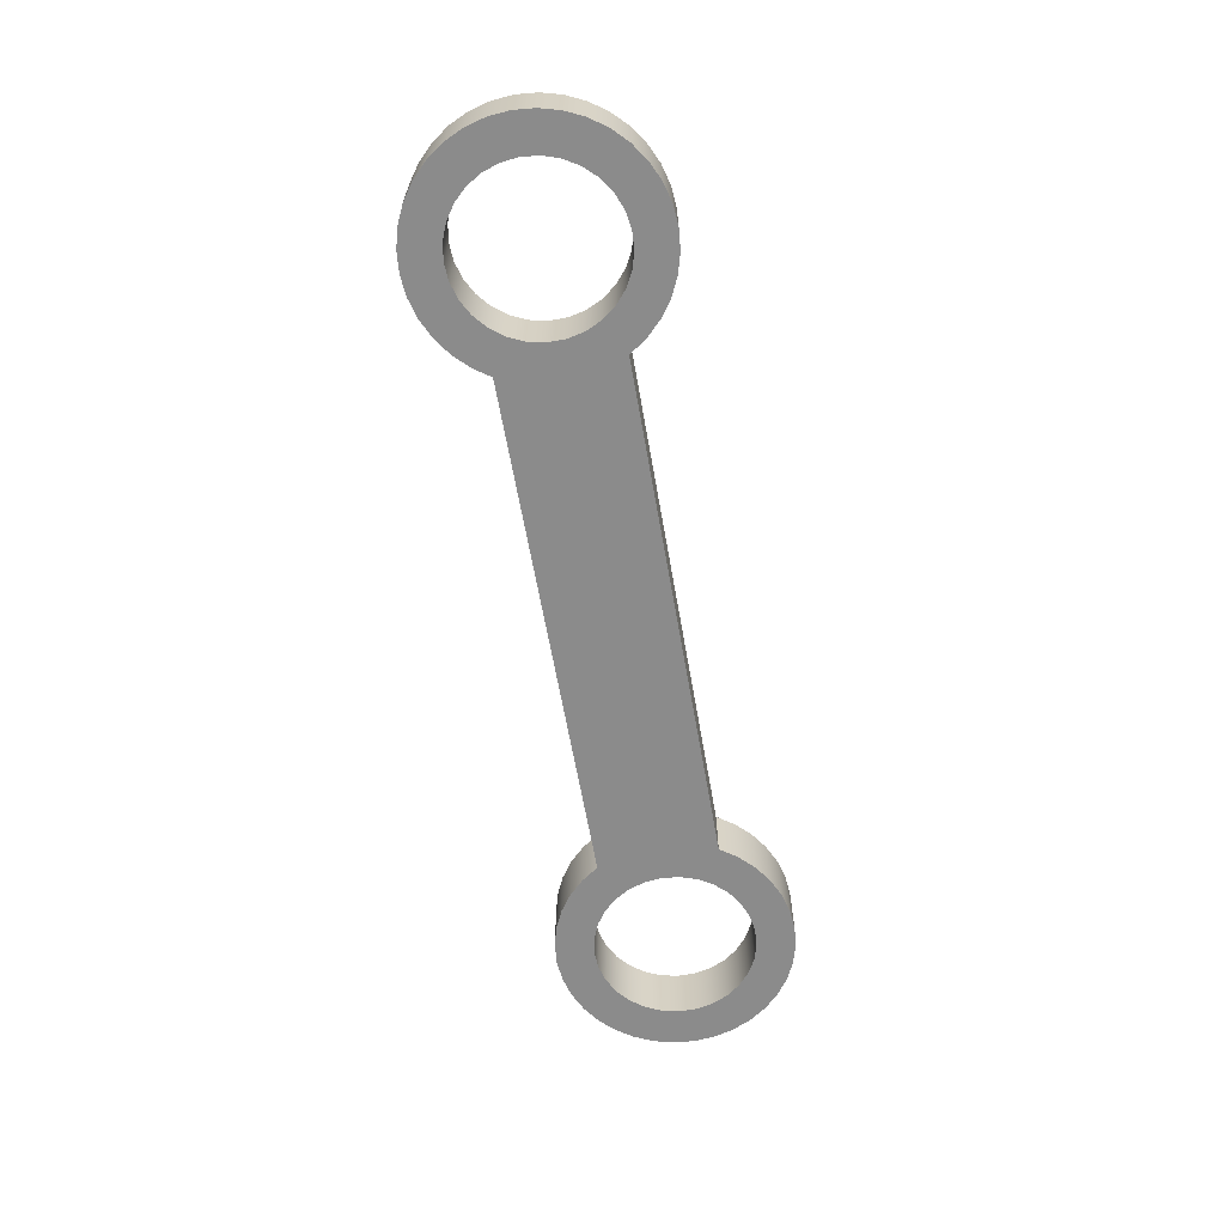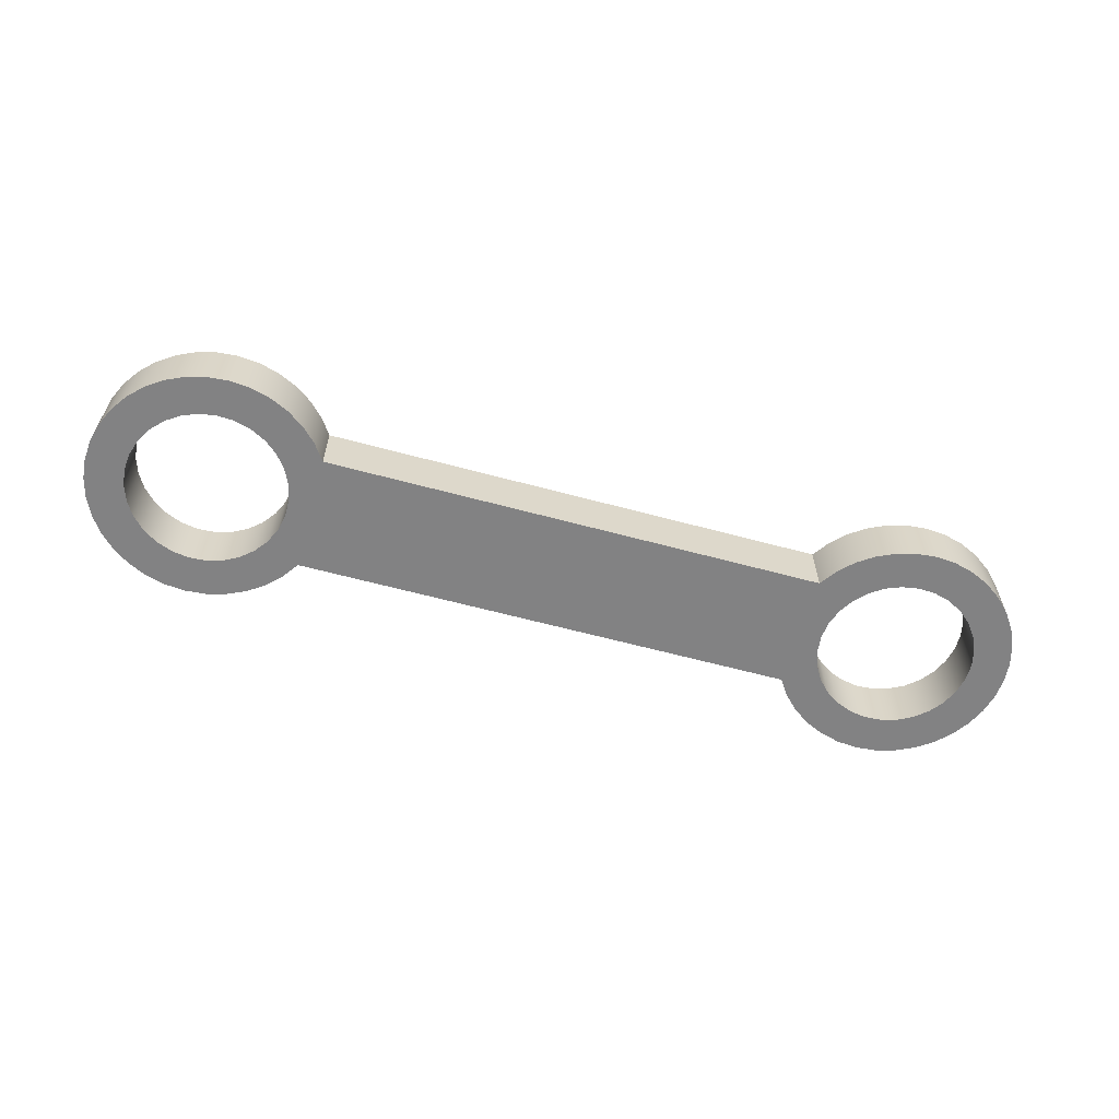
<metadata>
{"format":"obj","ext":"obj","renderer":"f3d","projection":"perspective","resolution":1024,"background":"white","views":[{"elev":-63.9,"azim":-80.0,"up":"+Z"},{"elev":-60.8,"azim":-15.5,"up":"+Z"}]}
</metadata>
<code>
v 0.2133 -0.05 0
v 0.2233 -0.0643 0
v 0.2356 -0.07665 0
v 0.2498 -0.08668 0
v 0.2656 -0.09408 0
v 0.2824 -0.09863 0
v 0.2998 -0.1002 0
v 0.3171 -0.09871 0
v 0.334 -0.09423 0
v 0.3498 -0.0869 0
v 0.3641 -0.07693 0
v 0.3765 -0.06464 0
v 0.3865 -0.05038 0
v 0.3939 -0.0346 0
v 0.3984 -0.01777 0
v 0.4 -0.0004083 0
v 0.3985 0.01696 0
v 0.394 0.03381 0
v 0.3867 0.04962 0
v 0.3767 0.06392 0
v 0.3644 0.07627 0
v 0.3502 0.0863 0
v 0.3344 0.0937 0
v 0.3176 0.09825 0
v 0.3002 0.09981 0
v 0.2829 0.09833 0
v 0.266 0.09385 0
v 0.2502 0.08652 0
v 0.2359 0.07656 0
v 0.2235 0.06426 0
v 0.2135 0.05 0
v 0.2135 0.05 0.05
v 0.2235 0.06426 0.05
v 0.2359 0.07656 0.05
v 0.2502 0.08652 0.05
v 0.266 0.09385 0.05
v 0.2829 0.09833 0.05
v 0.3002 0.09981 0.05
v 0.3176 0.09825 0.05
v 0.3344 0.0937 0.05
v 0.3502 0.0863 0.05
v 0.3644 0.07627 0.05
v 0.3767 0.06392 0.05
v 0.3867 0.04962 0.05
v 0.394 0.03381 0.05
v 0.3985 0.01696 0.05
v 0.4 -0.0004083 0.05
v 0.3984 -0.01777 0.05
v 0.3939 -0.0346 0.05
v 0.3865 -0.05038 0.05
v 0.3765 -0.06464 0.05
v 0.3641 -0.07693 0.05
v 0.3498 -0.0869 0.05
v 0.334 -0.09423 0.05
v 0.3171 -0.09871 0.05
v 0.2998 -0.1002 0.05
v 0.2824 -0.09863 0.05
v 0.2656 -0.09408 0.05
v 0.2498 -0.08668 0.05
v 0.2356 -0.07665 0.05
v 0.2233 -0.0643 0.05
v 0.2133 -0.05 0.05
v 0.2135 0.05 0
v -0.2135 0.05 0
v -0.2135 0.05 0.05
v 0.2135 0.05 0.05
v -0.3675 -0.0001895 0
v -0.3659 -0.0147 0
v -0.3613 -0.02853 0
v -0.3537 -0.04104 0
v -0.3437 -0.05164 0
v -0.3316 -0.05983 0
v -0.3181 -0.06523 0
v -0.3037 -0.06759 0
v -0.2891 -0.0668 0
v -0.275 -0.0629 0
v -0.2621 -0.05606 0
v -0.251 -0.04661 0
v -0.2422 -0.03499 0
v -0.236 -0.02174 0
v -0.2329 -0.007488 0
v -0.2329 0.007109 0
v -0.236 0.02136 0
v -0.2422 0.03461 0
v -0.251 0.04623 0
v -0.2621 0.05568 0
v -0.275 0.06252 0
v -0.2891 0.06642 0
v -0.3037 0.06721 0
v -0.3181 0.06485 0
v -0.3316 0.05945 0
v -0.3437 0.05126 0
v -0.3537 0.04066 0
v -0.3613 0.02815 0
v -0.3659 0.01432 0
v 0.2325 -0.0001895 0
v 0.2341 -0.0147 0
v 0.2387 -0.02853 0
v 0.2463 -0.04104 0
v 0.2563 -0.05164 0
v 0.2684 -0.05983 0
v 0.2819 -0.06523 0
v 0.2963 -0.06759 0
v 0.3109 -0.0668 0
v 0.325 -0.0629 0
v 0.3379 -0.05606 0
v 0.349 -0.04661 0
v 0.3578 -0.03499 0
v 0.364 -0.02174 0
v 0.3671 -0.007488 0
v 0.3671 0.007109 0
v 0.364 0.02136 0
v 0.3578 0.03461 0
v 0.349 0.04623 0
v 0.3379 0.05568 0
v 0.325 0.06252 0
v 0.3109 0.06642 0
v 0.2963 0.06721 0
v 0.2819 0.06485 0
v 0.2684 0.05945 0
v 0.2563 0.05126 0
v 0.2463 0.04066 0
v 0.2387 0.02815 0
v 0.2341 0.01432 0
v 0.2135 0.05 0
v 0.2235 0.06426 0
v 0.2359 0.07656 0
v 0.2502 0.08652 0
v 0.266 0.09385 0
v 0.2829 0.09833 0
v 0.3002 0.09981 0
v 0.3176 0.09825 0
v 0.3344 0.0937 0
v 0.3502 0.0863 0
v 0.3644 0.07627 0
v 0.3767 0.06392 0
v 0.3867 0.04962 0
v 0.394 0.03381 0
v 0.3985 0.01696 0
v 0.4 -0.0004083 0
v 0.3984 -0.01777 0
v 0.3939 -0.0346 0
v 0.3865 -0.05038 0
v 0.3765 -0.06464 0
v 0.3641 -0.07693 0
v 0.3498 -0.0869 0
v 0.334 -0.09423 0
v 0.3171 -0.09871 0
v 0.2998 -0.1002 0
v 0.2824 -0.09863 0
v 0.2656 -0.09408 0
v 0.2498 -0.08668 0
v 0.2356 -0.07665 0
v 0.2233 -0.0643 0
v 0.2133 -0.05 0
v -0.2133 -0.05 0
v -0.2233 -0.0643 0
v -0.2356 -0.07665 0
v -0.2498 -0.08668 0
v -0.2656 -0.09408 0
v -0.2824 -0.09863 0
v -0.2998 -0.1002 0
v -0.3171 -0.09871 0
v -0.334 -0.09423 0
v -0.3498 -0.0869 0
v -0.3641 -0.07693 0
v -0.3765 -0.06464 0
v -0.3865 -0.05038 0
v -0.3939 -0.0346 0
v -0.3984 -0.01777 0
v -0.4 -0.0004083 0
v -0.3985 0.01696 0
v -0.394 0.03381 0
v -0.3867 0.04962 0
v -0.3767 0.06392 0
v -0.3644 0.07627 0
v -0.3502 0.0863 0
v -0.3344 0.0937 0
v -0.3176 0.09825 0
v -0.3002 0.09981 0
v -0.2829 0.09833 0
v -0.266 0.09385 0
v -0.2502 0.08652 0
v -0.2359 0.07656 0
v -0.2235 0.06426 0
v -0.2135 0.05 0
v -0.3675 -0.0001895 0.05
v -0.3659 0.01432 0.05
v -0.3613 0.02815 0.05
v -0.3537 0.04066 0.05
v -0.3437 0.05126 0.05
v -0.3316 0.05945 0.05
v -0.3181 0.06485 0.05
v -0.3037 0.06721 0.05
v -0.2891 0.06642 0.05
v -0.275 0.06252 0.05
v -0.2621 0.05568 0.05
v -0.251 0.04623 0.05
v -0.2422 0.03461 0.05
v -0.236 0.02136 0.05
v -0.2329 0.007109 0.05
v -0.2329 -0.007488 0.05
v -0.236 -0.02174 0.05
v -0.2422 -0.03499 0.05
v -0.251 -0.04661 0.05
v -0.2621 -0.05606 0.05
v -0.275 -0.0629 0.05
v -0.2891 -0.0668 0.05
v -0.3037 -0.06759 0.05
v -0.3181 -0.06523 0.05
v -0.3316 -0.05983 0.05
v -0.3437 -0.05164 0.05
v -0.3537 -0.04104 0.05
v -0.3613 -0.02853 0.05
v -0.3659 -0.0147 0.05
v 0.2325 -0.0001895 0.05
v 0.2341 0.01432 0.05
v 0.2387 0.02815 0.05
v 0.2463 0.04066 0.05
v 0.2563 0.05126 0.05
v 0.2684 0.05945 0.05
v 0.2819 0.06485 0.05
v 0.2963 0.06721 0.05
v 0.3109 0.06642 0.05
v 0.325 0.06252 0.05
v 0.3379 0.05568 0.05
v 0.349 0.04623 0.05
v 0.3578 0.03461 0.05
v 0.364 0.02136 0.05
v 0.3671 0.007109 0.05
v 0.3671 -0.007488 0.05
v 0.364 -0.02174 0.05
v 0.3578 -0.03499 0.05
v 0.349 -0.04661 0.05
v 0.3379 -0.05606 0.05
v 0.325 -0.0629 0.05
v 0.3109 -0.0668 0.05
v 0.2963 -0.06759 0.05
v 0.2819 -0.06523 0.05
v 0.2684 -0.05983 0.05
v 0.2563 -0.05164 0.05
v 0.2463 -0.04104 0.05
v 0.2387 -0.02853 0.05
v 0.2341 -0.0147 0.05
v 0.2133 -0.05 0.05
v 0.2233 -0.0643 0.05
v 0.2356 -0.07665 0.05
v 0.2498 -0.08668 0.05
v 0.2656 -0.09408 0.05
v 0.2824 -0.09863 0.05
v 0.2998 -0.1002 0.05
v 0.3171 -0.09871 0.05
v 0.334 -0.09423 0.05
v 0.3498 -0.0869 0.05
v 0.3641 -0.07693 0.05
v 0.3765 -0.06464 0.05
v 0.3865 -0.05038 0.05
v 0.3939 -0.0346 0.05
v 0.3984 -0.01777 0.05
v 0.4 -0.0004083 0.05
v 0.3985 0.01696 0.05
v 0.394 0.03381 0.05
v 0.3867 0.04962 0.05
v 0.3767 0.06392 0.05
v 0.3644 0.07627 0.05
v 0.3502 0.0863 0.05
v 0.3344 0.0937 0.05
v 0.3176 0.09825 0.05
v 0.3002 0.09981 0.05
v 0.2829 0.09833 0.05
v 0.266 0.09385 0.05
v 0.2502 0.08652 0.05
v 0.2359 0.07656 0.05
v 0.2235 0.06426 0.05
v 0.2135 0.05 0.05
v -0.2135 0.05 0.05
v -0.2235 0.06426 0.05
v -0.2359 0.07656 0.05
v -0.2502 0.08652 0.05
v -0.266 0.09385 0.05
v -0.2829 0.09833 0.05
v -0.3002 0.09981 0.05
v -0.3176 0.09825 0.05
v -0.3344 0.0937 0.05
v -0.3502 0.0863 0.05
v -0.3644 0.07627 0.05
v -0.3767 0.06392 0.05
v -0.3867 0.04962 0.05
v -0.394 0.03381 0.05
v -0.3985 0.01696 0.05
v -0.4 -0.0004083 0.05
v -0.3984 -0.01777 0.05
v -0.3939 -0.0346 0.05
v -0.3865 -0.05038 0.05
v -0.3765 -0.06464 0.05
v -0.3641 -0.07693 0.05
v -0.3498 -0.0869 0.05
v -0.334 -0.09423 0.05
v -0.3171 -0.09871 0.05
v -0.2998 -0.1002 0.05
v -0.2824 -0.09863 0.05
v -0.2656 -0.09408 0.05
v -0.2498 -0.08668 0.05
v -0.2356 -0.07665 0.05
v -0.2233 -0.0643 0.05
v -0.2133 -0.05 0.05
v -0.2135 0.05 0
v -0.2235 0.06426 0
v -0.2359 0.07656 0
v -0.2502 0.08652 0
v -0.266 0.09385 0
v -0.2829 0.09833 0
v -0.3002 0.09981 0
v -0.3176 0.09825 0
v -0.3344 0.0937 0
v -0.3502 0.0863 0
v -0.3644 0.07627 0
v -0.3767 0.06392 0
v -0.3867 0.04962 0
v -0.394 0.03381 0
v -0.3985 0.01696 0
v -0.4 -0.0004083 0
v -0.3984 -0.01777 0
v -0.3939 -0.0346 0
v -0.3865 -0.05038 0
v -0.3765 -0.06464 0
v -0.3641 -0.07693 0
v -0.3498 -0.0869 0
v -0.334 -0.09423 0
v -0.3171 -0.09871 0
v -0.2998 -0.1002 0
v -0.2824 -0.09863 0
v -0.2656 -0.09408 0
v -0.2498 -0.08668 0
v -0.2356 -0.07665 0
v -0.2233 -0.0643 0
v -0.2133 -0.05 0
v -0.2133 -0.05 0.05
v -0.2233 -0.0643 0.05
v -0.2356 -0.07665 0.05
v -0.2498 -0.08668 0.05
v -0.2656 -0.09408 0.05
v -0.2824 -0.09863 0.05
v -0.2998 -0.1002 0.05
v -0.3171 -0.09871 0.05
v -0.334 -0.09423 0.05
v -0.3498 -0.0869 0.05
v -0.3641 -0.07693 0.05
v -0.3765 -0.06464 0.05
v -0.3865 -0.05038 0.05
v -0.3939 -0.0346 0.05
v -0.3984 -0.01777 0.05
v -0.4 -0.0004083 0.05
v -0.3985 0.01696 0.05
v -0.394 0.03381 0.05
v -0.3867 0.04962 0.05
v -0.3767 0.06392 0.05
v -0.3644 0.07627 0.05
v -0.3502 0.0863 0.05
v -0.3344 0.0937 0.05
v -0.3176 0.09825 0.05
v -0.3002 0.09981 0.05
v -0.2829 0.09833 0.05
v -0.266 0.09385 0.05
v -0.2502 0.08652 0.05
v -0.2359 0.07656 0.05
v -0.2235 0.06426 0.05
v -0.2135 0.05 0.05
v -0.2133 -0.05 0
v 0.2133 -0.05 0
v 0.2133 -0.05 0.05
v -0.2133 -0.05 0.05
v -0.3675 -0.0001895 0.05
v -0.3659 -0.0147 0.05
v -0.3613 -0.02853 0.05
v -0.3537 -0.04104 0.05
v -0.3437 -0.05164 0.05
v -0.3316 -0.05983 0.05
v -0.3181 -0.06523 0.05
v -0.3037 -0.06759 0.05
v -0.2891 -0.0668 0.05
v -0.275 -0.0629 0.05
v -0.2621 -0.05606 0.05
v -0.251 -0.04661 0.05
v -0.2422 -0.03499 0.05
v -0.236 -0.02174 0.05
v -0.2329 -0.007488 0.05
v -0.2329 0.007109 0.05
v -0.236 0.02136 0.05
v -0.2422 0.03461 0.05
v -0.251 0.04623 0.05
v -0.2621 0.05568 0.05
v -0.275 0.06252 0.05
v -0.2891 0.06642 0.05
v -0.3037 0.06721 0.05
v -0.3181 0.06485 0.05
v -0.3316 0.05945 0.05
v -0.3437 0.05126 0.05
v -0.3537 0.04066 0.05
v -0.3613 0.02815 0.05
v -0.3659 0.01432 0.05
v -0.3675 -0.0001895 0
v -0.3659 0.01432 0
v -0.3613 0.02815 0
v -0.3537 0.04066 0
v -0.3437 0.05126 0
v -0.3316 0.05945 0
v -0.3181 0.06485 0
v -0.3037 0.06721 0
v -0.2891 0.06642 0
v -0.275 0.06252 0
v -0.2621 0.05568 0
v -0.251 0.04623 0
v -0.2422 0.03461 0
v -0.236 0.02136 0
v -0.2329 0.007109 0
v -0.2329 -0.007488 0
v -0.236 -0.02174 0
v -0.2422 -0.03499 0
v -0.251 -0.04661 0
v -0.2621 -0.05606 0
v -0.275 -0.0629 0
v -0.2891 -0.0668 0
v -0.3037 -0.06759 0
v -0.3181 -0.06523 0
v -0.3316 -0.05983 0
v -0.3437 -0.05164 0
v -0.3537 -0.04104 0
v -0.3613 -0.02853 0
v -0.3659 -0.0147 0
v -0.3675 -0.0001895 0.05
v -0.3675 -0.0001895 0
v 0.2325 -0.0001895 0.05
v 0.2341 -0.0147 0.05
v 0.2387 -0.02853 0.05
v 0.2463 -0.04104 0.05
v 0.2563 -0.05164 0.05
v 0.2684 -0.05983 0.05
v 0.2819 -0.06523 0.05
v 0.2963 -0.06759 0.05
v 0.3109 -0.0668 0.05
v 0.325 -0.0629 0.05
v 0.3379 -0.05606 0.05
v 0.349 -0.04661 0.05
v 0.3578 -0.03499 0.05
v 0.364 -0.02174 0.05
v 0.3671 -0.007488 0.05
v 0.3671 0.007109 0.05
v 0.364 0.02136 0.05
v 0.3578 0.03461 0.05
v 0.349 0.04623 0.05
v 0.3379 0.05568 0.05
v 0.325 0.06252 0.05
v 0.3109 0.06642 0.05
v 0.2963 0.06721 0.05
v 0.2819 0.06485 0.05
v 0.2684 0.05945 0.05
v 0.2563 0.05126 0.05
v 0.2463 0.04066 0.05
v 0.2387 0.02815 0.05
v 0.2341 0.01432 0.05
v 0.2325 -0.0001895 0
v 0.2341 0.01432 0
v 0.2387 0.02815 0
v 0.2463 0.04066 0
v 0.2563 0.05126 0
v 0.2684 0.05945 0
v 0.2819 0.06485 0
v 0.2963 0.06721 0
v 0.3109 0.06642 0
v 0.325 0.06252 0
v 0.3379 0.05568 0
v 0.349 0.04623 0
v 0.3578 0.03461 0
v 0.364 0.02136 0
v 0.3671 0.007109 0
v 0.3671 -0.007488 0
v 0.364 -0.02174 0
v 0.3578 -0.03499 0
v 0.349 -0.04661 0
v 0.3379 -0.05606 0
v 0.325 -0.0629 0
v 0.3109 -0.0668 0
v 0.2963 -0.06759 0
v 0.2819 -0.06523 0
v 0.2684 -0.05983 0
v 0.2563 -0.05164 0
v 0.2463 -0.04104 0
v 0.2387 -0.02853 0
v 0.2341 -0.0147 0
v 0.2325 -0.0001895 0.05
v 0.2325 -0.0001895 0
f 62 1 61
f 61 1 2
f 61 2 60
f 60 2 3
f 60 3 59
f 59 3 4
f 59 4 58
f 58 4 5
f 58 5 57
f 57 5 6
f 57 6 56
f 56 6 7
f 56 7 55
f 55 7 8
f 55 8 54
f 54 8 9
f 54 9 53
f 53 9 10
f 53 10 52
f 52 10 11
f 52 11 51
f 51 11 12
f 51 12 50
f 50 12 13
f 50 13 49
f 49 13 14
f 49 14 48
f 48 14 15
f 48 15 47
f 47 15 16
f 47 16 46
f 46 16 17
f 46 17 45
f 45 17 18
f 45 18 44
f 44 18 19
f 44 19 43
f 43 19 20
f 43 20 42
f 42 20 21
f 42 21 41
f 41 21 22
f 41 22 40
f 40 22 23
f 40 23 39
f 39 23 24
f 39 24 38
f 38 24 25
f 38 25 37
f 37 25 26
f 37 26 36
f 36 26 27
f 36 27 35
f 35 27 28
f 35 28 34
f 34 28 29
f 34 29 33
f 33 29 30
f 33 30 32
f 32 30 31
f 63 64 66
f 66 64 65
f 68 170 67
f 67 170 171
f 67 171 172
f 170 68 169
f 169 68 69
f 169 69 168
f 168 69 70
f 168 70 167
f 167 70 71
f 167 71 166
f 166 71 72
f 166 72 165
f 165 72 73
f 165 73 164
f 164 73 163
f 163 73 74
f 163 74 162
f 162 74 75
f 162 75 161
f 161 75 160
f 160 75 76
f 160 76 159
f 159 76 77
f 159 77 158
f 158 77 157
f 157 77 78
f 157 78 156
f 156 78 79
f 156 79 80
f 80 81 156
f 156 81 82
f 156 82 186
f 186 82 83
f 186 83 84
f 84 85 186
f 186 85 185
f 185 85 86
f 185 86 184
f 184 86 183
f 183 86 87
f 183 87 182
f 182 87 88
f 182 88 181
f 181 88 180
f 180 88 89
f 180 89 179
f 179 89 90
f 179 90 178
f 178 90 177
f 177 90 91
f 177 91 176
f 176 91 92
f 176 92 175
f 175 92 93
f 175 93 174
f 174 93 94
f 174 94 173
f 173 94 95
f 173 95 172
f 172 95 67
f 97 155 96
f 96 155 125
f 96 125 124
f 124 125 123
f 123 125 122
f 122 125 126
f 122 126 121
f 121 126 127
f 121 127 120
f 120 127 128
f 120 128 119
f 119 128 129
f 119 129 130
f 97 98 155
f 155 98 99
f 155 99 154
f 154 99 100
f 154 100 153
f 153 100 101
f 153 101 152
f 152 101 102
f 152 102 151
f 151 102 150
f 150 102 103
f 150 103 149
f 149 103 104
f 149 104 148
f 148 104 147
f 147 104 105
f 147 105 146
f 146 105 106
f 146 106 145
f 145 106 144
f 144 106 107
f 144 107 143
f 143 107 108
f 143 108 142
f 142 108 109
f 142 109 141
f 141 109 110
f 141 110 140
f 140 110 111
f 140 111 139
f 139 111 112
f 139 112 138
f 138 112 113
f 138 113 137
f 137 113 114
f 137 114 136
f 136 114 115
f 136 115 135
f 135 115 134
f 134 115 116
f 134 116 133
f 133 116 117
f 133 117 132
f 132 117 131
f 131 117 118
f 131 118 130
f 130 118 119
f 155 156 125
f 125 156 186
f 188 290 187
f 187 290 291
f 187 291 292
f 290 188 289
f 289 188 189
f 289 189 288
f 288 189 190
f 288 190 287
f 287 190 191
f 287 191 286
f 286 191 192
f 286 192 285
f 285 192 193
f 285 193 284
f 284 193 283
f 283 193 194
f 283 194 282
f 282 194 195
f 282 195 281
f 281 195 280
f 280 195 196
f 280 196 279
f 279 196 197
f 279 197 278
f 278 197 277
f 277 197 198
f 277 198 276
f 276 198 199
f 276 199 200
f 200 201 276
f 276 201 306
f 276 306 245
f 201 202 306
f 306 202 203
f 306 203 204
f 204 205 306
f 306 205 305
f 305 205 206
f 305 206 304
f 304 206 303
f 303 206 207
f 303 207 302
f 302 207 208
f 302 208 301
f 301 208 300
f 300 208 209
f 300 209 299
f 299 209 210
f 299 210 298
f 298 210 297
f 297 210 211
f 297 211 296
f 296 211 212
f 296 212 295
f 295 212 213
f 295 213 294
f 294 213 214
f 294 214 293
f 293 214 215
f 293 215 292
f 292 215 187
f 217 275 216
f 216 275 245
f 216 245 244
f 244 245 243
f 243 245 242
f 242 245 246
f 242 246 241
f 241 246 247
f 241 247 240
f 240 247 248
f 240 248 239
f 239 248 249
f 239 249 250
f 217 218 275
f 275 218 219
f 275 219 274
f 274 219 220
f 274 220 273
f 273 220 221
f 273 221 272
f 272 221 222
f 272 222 271
f 271 222 270
f 270 222 223
f 270 223 269
f 269 223 224
f 269 224 268
f 268 224 267
f 267 224 225
f 267 225 266
f 266 225 226
f 266 226 265
f 265 226 264
f 264 226 227
f 264 227 263
f 263 227 228
f 263 228 262
f 262 228 229
f 262 229 261
f 261 229 230
f 261 230 260
f 260 230 231
f 260 231 259
f 259 231 232
f 259 232 258
f 258 232 233
f 258 233 257
f 257 233 234
f 257 234 256
f 256 234 235
f 256 235 255
f 255 235 254
f 254 235 236
f 254 236 253
f 253 236 237
f 253 237 252
f 252 237 251
f 251 237 238
f 251 238 250
f 250 238 239
f 275 276 245
f 368 307 367
f 367 307 308
f 367 308 366
f 366 308 309
f 366 309 365
f 365 309 310
f 365 310 364
f 364 310 311
f 364 311 363
f 363 311 312
f 363 312 362
f 362 312 313
f 362 313 361
f 361 313 314
f 361 314 360
f 360 314 315
f 360 315 359
f 359 315 316
f 359 316 358
f 358 316 317
f 358 317 357
f 357 317 318
f 357 318 356
f 356 318 319
f 356 319 355
f 355 319 320
f 355 320 354
f 354 320 321
f 354 321 353
f 353 321 322
f 353 322 352
f 352 322 323
f 352 323 351
f 351 323 324
f 351 324 350
f 350 324 325
f 350 325 349
f 349 325 326
f 349 326 348
f 348 326 327
f 348 327 347
f 347 327 328
f 347 328 346
f 346 328 329
f 346 329 345
f 345 329 330
f 345 330 344
f 344 330 331
f 344 331 343
f 343 331 332
f 343 332 342
f 342 332 333
f 342 333 341
f 341 333 334
f 341 334 340
f 340 334 335
f 340 335 339
f 339 335 336
f 339 336 338
f 338 336 337
f 369 370 372
f 372 370 371
f 374 430 373
f 373 430 432
f 431 402 401
f 401 402 403
f 401 403 400
f 400 403 404
f 400 404 399
f 399 404 405
f 399 405 398
f 398 405 406
f 398 406 397
f 397 406 407
f 397 407 396
f 396 407 408
f 396 408 395
f 395 408 409
f 395 409 394
f 394 409 410
f 394 410 393
f 393 410 411
f 393 411 392
f 392 411 412
f 392 412 391
f 391 412 413
f 391 413 390
f 390 413 414
f 390 414 389
f 389 414 415
f 389 415 388
f 388 415 416
f 388 416 387
f 387 416 417
f 387 417 386
f 386 417 418
f 386 418 385
f 385 418 419
f 385 419 384
f 384 419 420
f 384 420 383
f 383 420 421
f 383 421 382
f 382 421 422
f 382 422 381
f 381 422 423
f 381 423 380
f 380 423 424
f 380 424 379
f 379 424 425
f 379 425 378
f 378 425 426
f 378 426 377
f 377 426 427
f 377 427 376
f 376 427 428
f 376 428 375
f 375 428 429
f 375 429 374
f 374 429 430
f 434 490 433
f 433 490 492
f 491 462 461
f 461 462 463
f 461 463 460
f 460 463 464
f 460 464 459
f 459 464 465
f 459 465 458
f 458 465 466
f 458 466 457
f 457 466 467
f 457 467 456
f 456 467 468
f 456 468 455
f 455 468 469
f 455 469 454
f 454 469 470
f 454 470 453
f 453 470 471
f 453 471 452
f 452 471 472
f 452 472 451
f 451 472 473
f 451 473 450
f 450 473 474
f 450 474 449
f 449 474 475
f 449 475 448
f 448 475 476
f 448 476 447
f 447 476 477
f 447 477 446
f 446 477 478
f 446 478 445
f 445 478 479
f 445 479 444
f 444 479 480
f 444 480 443
f 443 480 481
f 443 481 442
f 442 481 482
f 442 482 441
f 441 482 483
f 441 483 440
f 440 483 484
f 440 484 439
f 439 484 485
f 439 485 438
f 438 485 486
f 438 486 437
f 437 486 487
f 437 487 436
f 436 487 488
f 436 488 435
f 435 488 489
f 435 489 434
f 434 489 490

</code>
